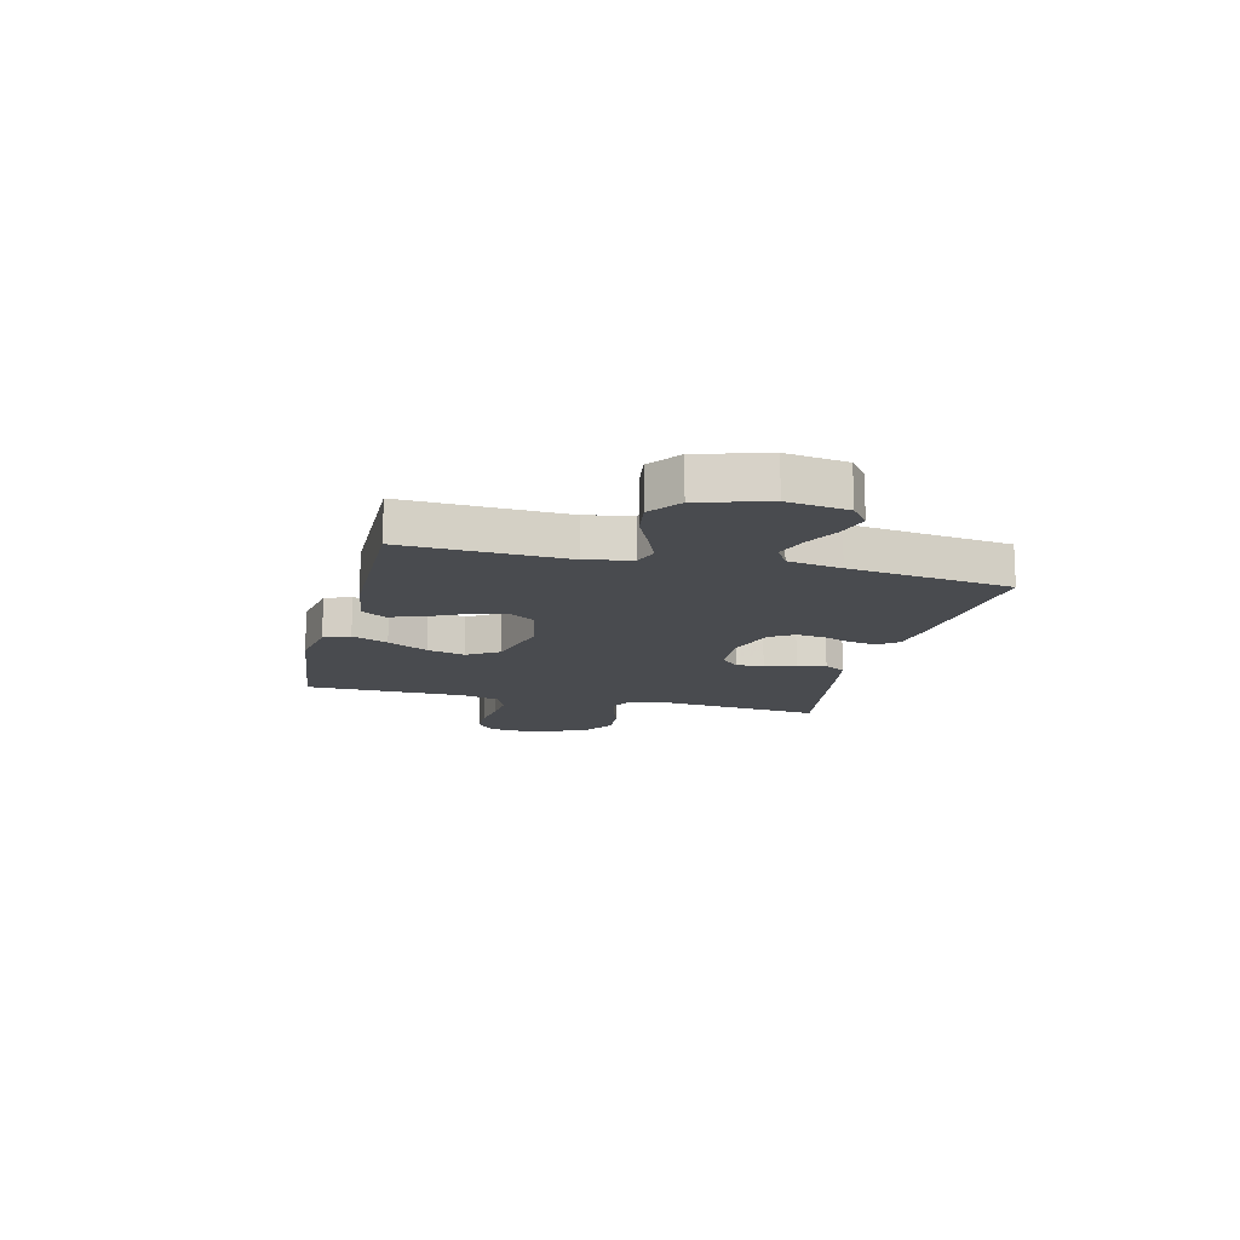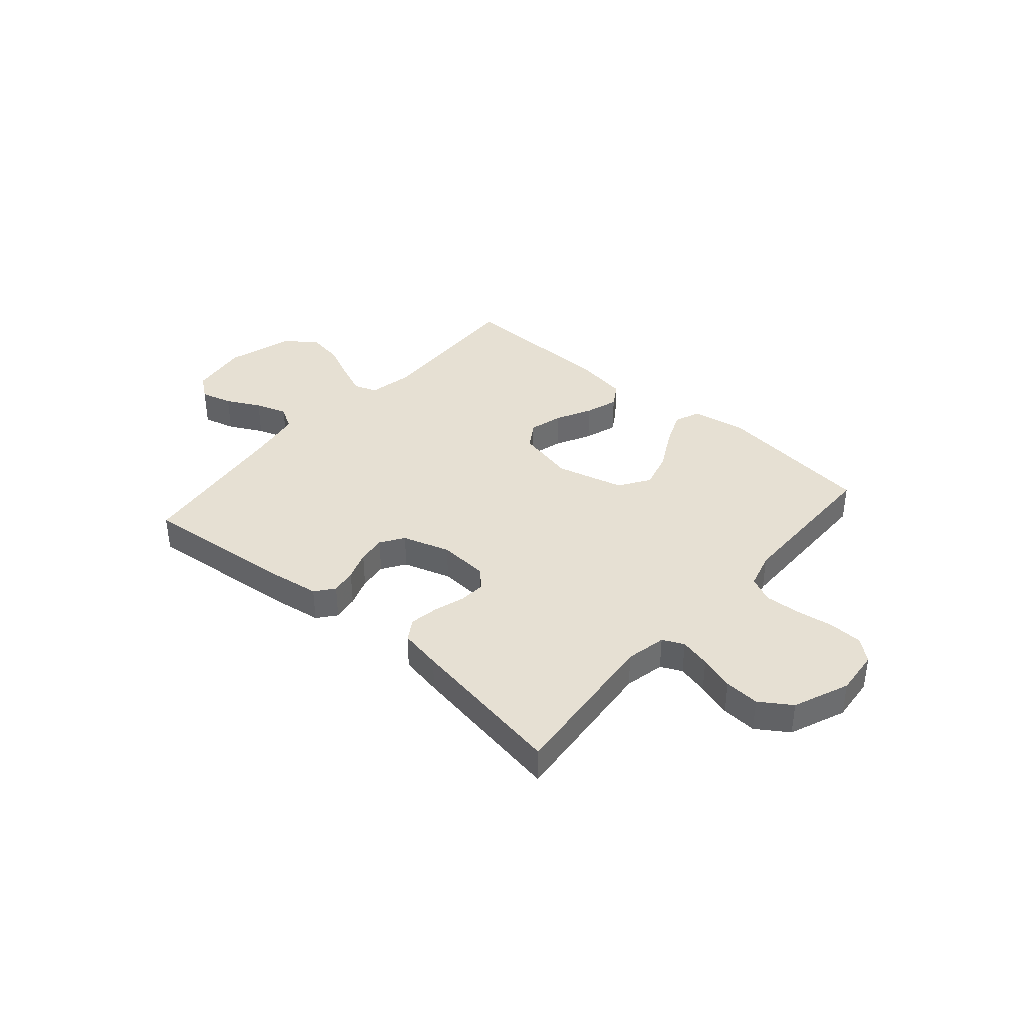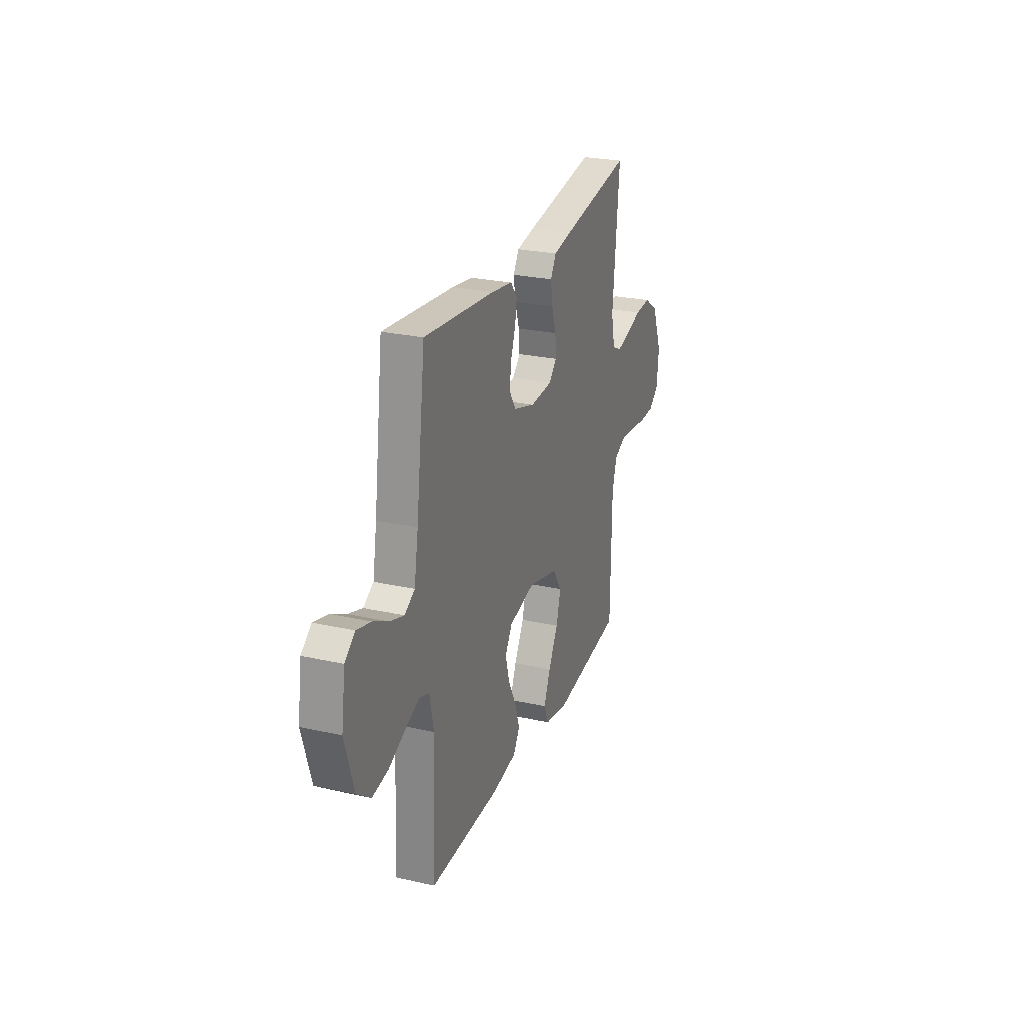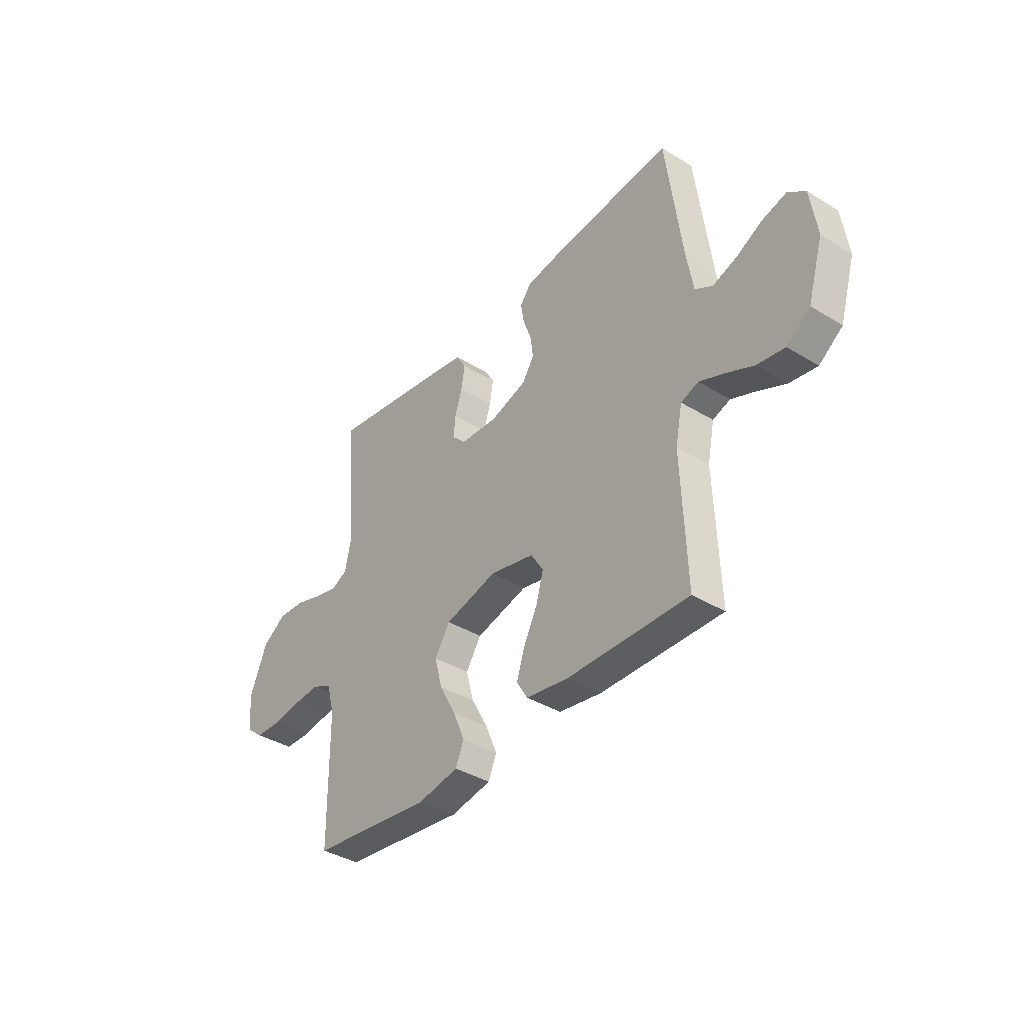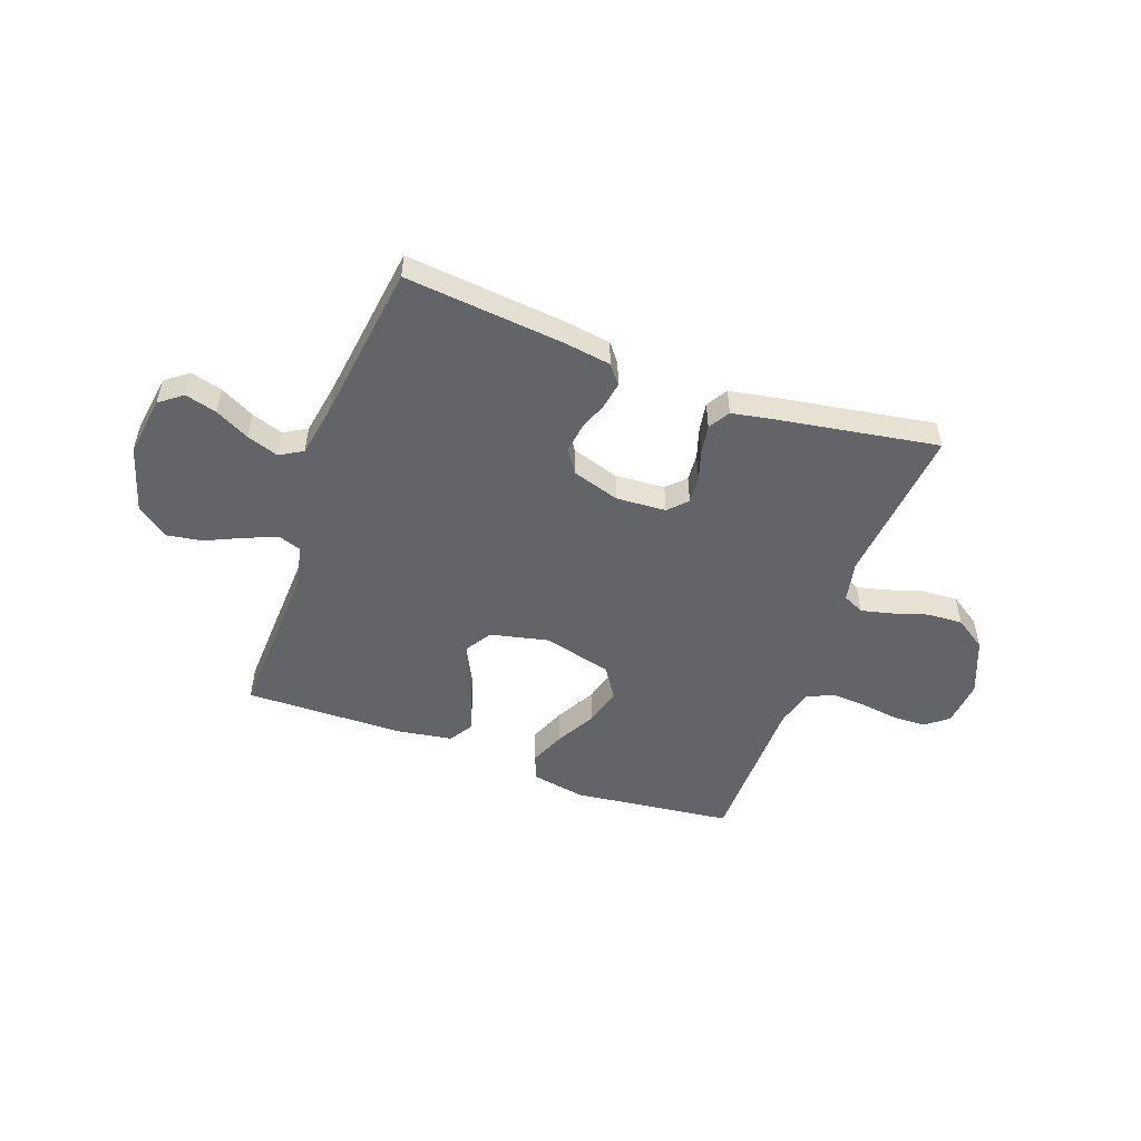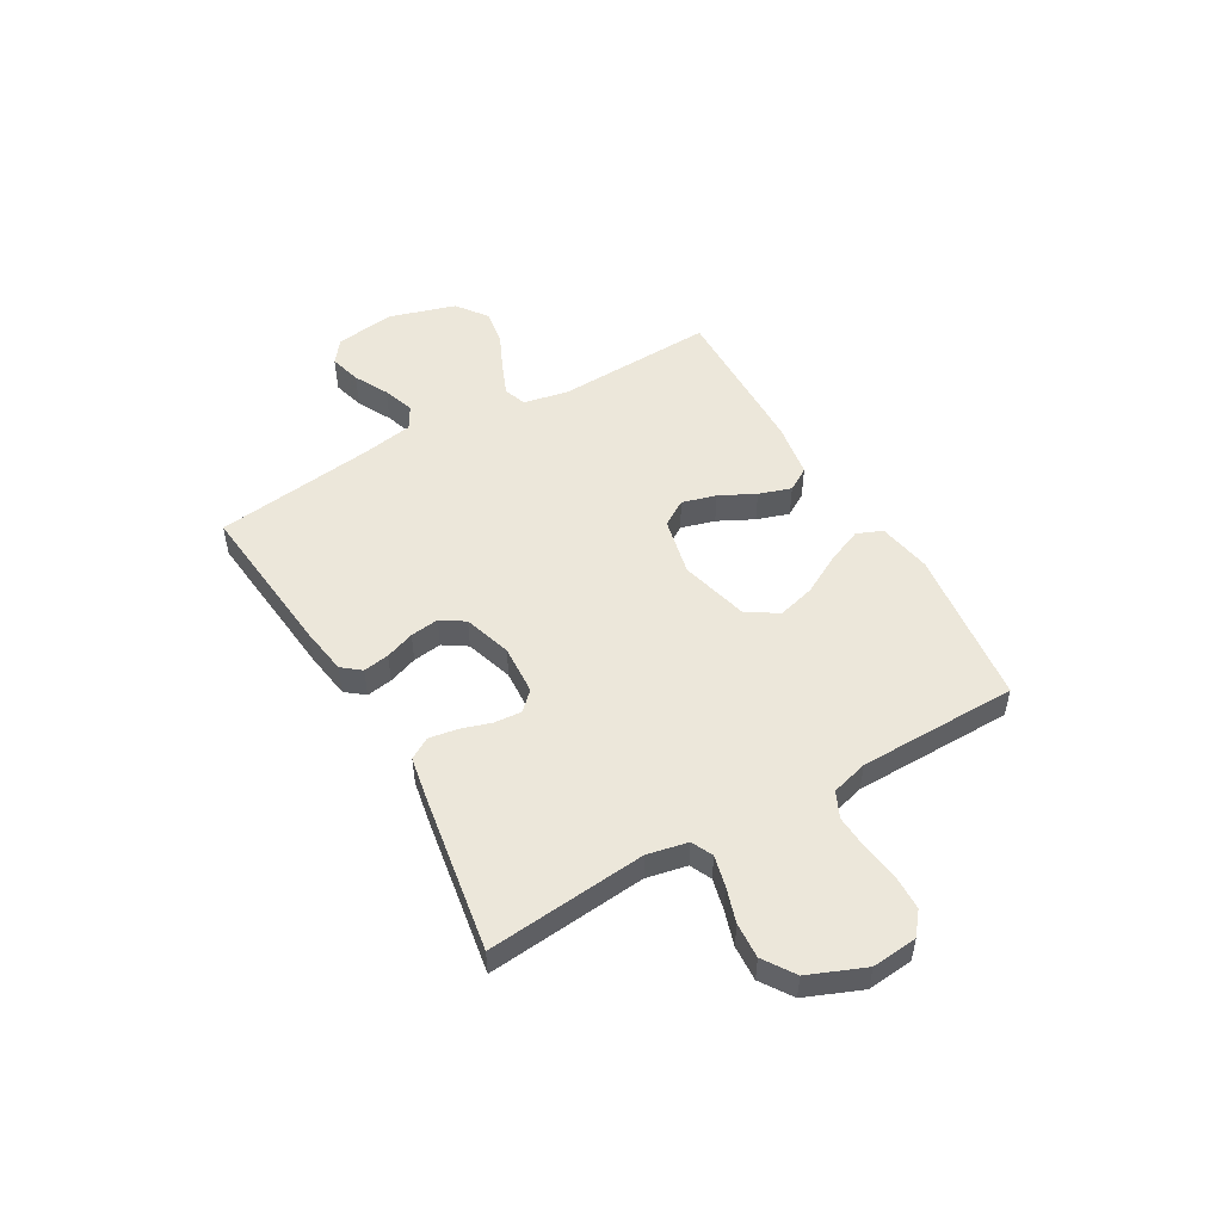
<metadata>
{"format":"obj","ext":"obj","renderer":"f3d","projection":"perspective","resolution":1024,"background":"white","views":[{"elev":-14.2,"azim":-104.1,"up":"+Y"},{"elev":38.4,"azim":40.9,"up":"+Y"},{"elev":25.7,"azim":-70.2,"up":"+Z"},{"elev":-38.2,"azim":-127.8,"up":"+Z"},{"elev":-51.2,"azim":-20.1,"up":"+Y"},{"elev":51.0,"azim":59.9,"up":"+Y"}]}
</metadata>
<code>
v -0.5 0.07 0.5
v -0.2 0.07 0.471
v -0.112 0.07 0.458
v -0.084 0.07 0.423
v -0.092 0.07 0.374
v -0.112 0.07 0.319
v -0.119 0.07 0.265
v -0.09 0.07 0.221
v 0 0.07 0.193
v 0.094 0.07 0.199
v 0.127 0.07 0.233
v 0.123 0.07 0.284
v 0.105 0.07 0.341
v 0.096 0.07 0.395
v 0.12 0.07 0.435
v 0.2 0.07 0.45
v 0.5 0.07 0.5
v 0.472 0.07 0.2
v 0.488 0.07 0.124
v 0.528 0.07 0.105
v 0.586 0.07 0.119
v 0.652 0.07 0.14
v 0.719 0.07 0.144
v 0.778 0.07 0.105
v 0.821 0.07 0
v 0.813 0.07 -0.086
v 0.771 0.07 -0.12
v 0.708 0.07 -0.122
v 0.637 0.07 -0.112
v 0.571 0.07 -0.108
v 0.522 0.07 -0.131
v 0.503 0.07 -0.2
v 0.5 0.07 -0.5
v 0.2 0.07 -0.537
v 0.099 0.07 -0.519
v 0.079 0.07 -0.471
v 0.107 0.07 -0.404
v 0.148 0.07 -0.329
v 0.167 0.07 -0.258
v 0.129 0.07 -0.2
v 0 0.07 -0.167
v -0.11 0.07 -0.192
v -0.141 0.07 -0.241
v -0.123 0.07 -0.305
v -0.089 0.07 -0.372
v -0.069 0.07 -0.433
v -0.096 0.07 -0.477
v -0.2 0.07 -0.494
v -0.5 0.07 -0.5
v -0.488 0.07 -0.2
v -0.505 0.07 -0.116
v -0.548 0.07 -0.101
v -0.609 0.07 -0.126
v -0.678 0.07 -0.158
v -0.746 0.07 -0.169
v -0.804 0.07 -0.126
v -0.842 0.07 0
v -0.826 0.07 0.112
v -0.783 0.07 0.145
v -0.723 0.07 0.129
v -0.659 0.07 0.096
v -0.599 0.07 0.076
v -0.556 0.07 0.101
v -0.539 0.07 0.2
v -0.5 0 0.5
v -0.2 0 0.471
v -0.112 0 0.458
v -0.084 0 0.423
v -0.092 0 0.374
v -0.112 0 0.319
v -0.119 0 0.265
v -0.09 0 0.221
v 0 0 0.193
v 0.094 0 0.199
v 0.127 0 0.233
v 0.123 0 0.284
v 0.105 0 0.341
v 0.096 0 0.395
v 0.12 0 0.435
v 0.2 0 0.45
v 0.5 0 0.5
v 0.472 0 0.2
v 0.488 0 0.124
v 0.528 0 0.105
v 0.586 0 0.119
v 0.652 0 0.14
v 0.719 0 0.144
v 0.778 0 0.105
v 0.821 0 0
v 0.813 0 -0.086
v 0.771 0 -0.12
v 0.708 0 -0.122
v 0.637 0 -0.112
v 0.571 0 -0.108
v 0.522 0 -0.131
v 0.503 0 -0.2
v 0.5 0 -0.5
v 0.2 0 -0.537
v 0.099 0 -0.519
v 0.079 0 -0.471
v 0.107 0 -0.404
v 0.148 0 -0.329
v 0.167 0 -0.258
v 0.129 0 -0.2
v 0 0 -0.167
v -0.11 0 -0.192
v -0.141 0 -0.241
v -0.123 0 -0.305
v -0.089 0 -0.372
v -0.069 0 -0.433
v -0.096 0 -0.477
v -0.2 0 -0.494
v -0.5 0 -0.5
v -0.488 0 -0.2
v -0.505 0 -0.116
v -0.548 0 -0.101
v -0.609 0 -0.126
v -0.678 0 -0.158
v -0.746 0 -0.169
v -0.804 0 -0.126
v -0.842 0 0
v -0.826 0 0.112
v -0.783 0 0.145
v -0.723 0 0.129
v -0.659 0 0.096
v -0.599 0 0.076
v -0.556 0 0.101
v -0.539 0 0.2
f 59 60 61
f 58 59 61
f 57 58 61
f 56 57 61
f 55 56 61
f 54 55 61
f 53 54 61
f 52 53 61 62
f 51 52 62 63
f 48 49 50
f 47 48 50
f 46 47 50
f 45 46 50
f 44 45 50
f 43 44 50 51
f 51 63 64
f 43 51 64
f 42 43 64
f 36 37 38
f 35 36 38
f 34 35 38
f 33 34 38
f 32 33 38
f 31 32 38 39
f 30 31 39 40
f 27 28 29
f 26 27 29
f 25 26 29
f 24 25 29
f 23 24 29
f 22 23 29
f 21 22 29
f 20 21 29 30
f 30 40 41
f 20 30 41
f 19 20 41
f 16 17 18
f 15 16 18
f 14 15 18
f 13 14 18
f 12 13 18
f 11 12 18 19
f 4 5 6
f 3 4 6
f 2 3 6
f 1 2 6
f 64 1 6
f 64 6 7
f 42 64 7 8
f 19 41 42
f 11 19 42
f 10 11 42
f 9 10 42
f 8 9 42
f 125 124 123
f 125 123 122
f 125 122 121
f 125 121 120
f 125 120 119
f 125 119 118
f 125 118 117
f 126 125 117 116
f 127 126 116 115
f 114 113 112
f 114 112 111
f 114 111 110
f 114 110 109
f 114 109 108
f 115 114 108 107
f 128 127 115
f 128 115 107
f 128 107 106
f 102 101 100
f 102 100 99
f 102 99 98
f 102 98 97
f 102 97 96
f 103 102 96 95
f 104 103 95 94
f 93 92 91
f 93 91 90
f 93 90 89
f 93 89 88
f 93 88 87
f 93 87 86
f 93 86 85
f 94 93 85 84
f 105 104 94
f 105 94 84
f 105 84 83
f 82 81 80
f 82 80 79
f 82 79 78
f 82 78 77
f 82 77 76
f 83 82 76 75
f 70 69 68
f 70 68 67
f 70 67 66
f 70 66 65
f 70 65 128
f 71 70 128
f 72 71 128 106
f 106 105 83
f 106 83 75
f 106 75 74
f 106 74 73
f 106 73 72
f 1 65 66 2
f 2 66 67 3
f 3 67 68 4
f 4 68 69 5
f 5 69 70 6
f 6 70 71 7
f 7 71 72 8
f 8 72 73 9
f 9 73 74 10
f 10 74 75 11
f 11 75 76 12
f 12 76 77 13
f 13 77 78 14
f 14 78 79 15
f 15 79 80 16
f 16 80 81 17
f 17 81 82 18
f 18 82 83 19
f 19 83 84 20
f 20 84 85 21
f 21 85 86 22
f 22 86 87 23
f 23 87 88 24
f 24 88 89 25
f 25 89 90 26
f 26 90 91 27
f 27 91 92 28
f 28 92 93 29
f 29 93 94 30
f 30 94 95 31
f 31 95 96 32
f 32 96 97 33
f 33 97 98 34
f 34 98 99 35
f 35 99 100 36
f 36 100 101 37
f 37 101 102 38
f 38 102 103 39
f 39 103 104 40
f 40 104 105 41
f 41 105 106 42
f 42 106 107 43
f 43 107 108 44
f 44 108 109 45
f 45 109 110 46
f 46 110 111 47
f 47 111 112 48
f 48 112 113 49
f 49 113 114 50
f 50 114 115 51
f 51 115 116 52
f 52 116 117 53
f 53 117 118 54
f 54 118 119 55
f 55 119 120 56
f 56 120 121 57
f 57 121 122 58
f 58 122 123 59
f 59 123 124 60
f 60 124 125 61
f 61 125 126 62
f 62 126 127 63
f 63 127 128 64
f 64 128 65 1

</code>
